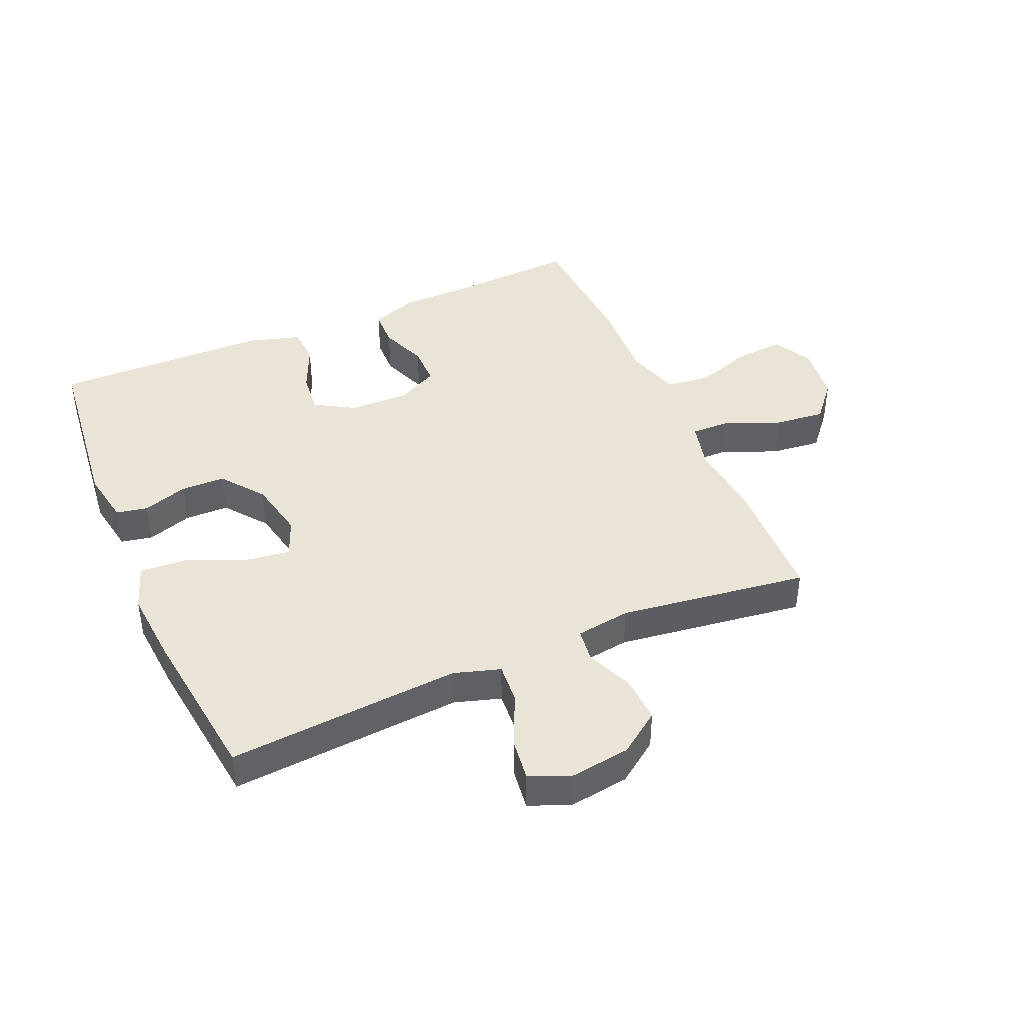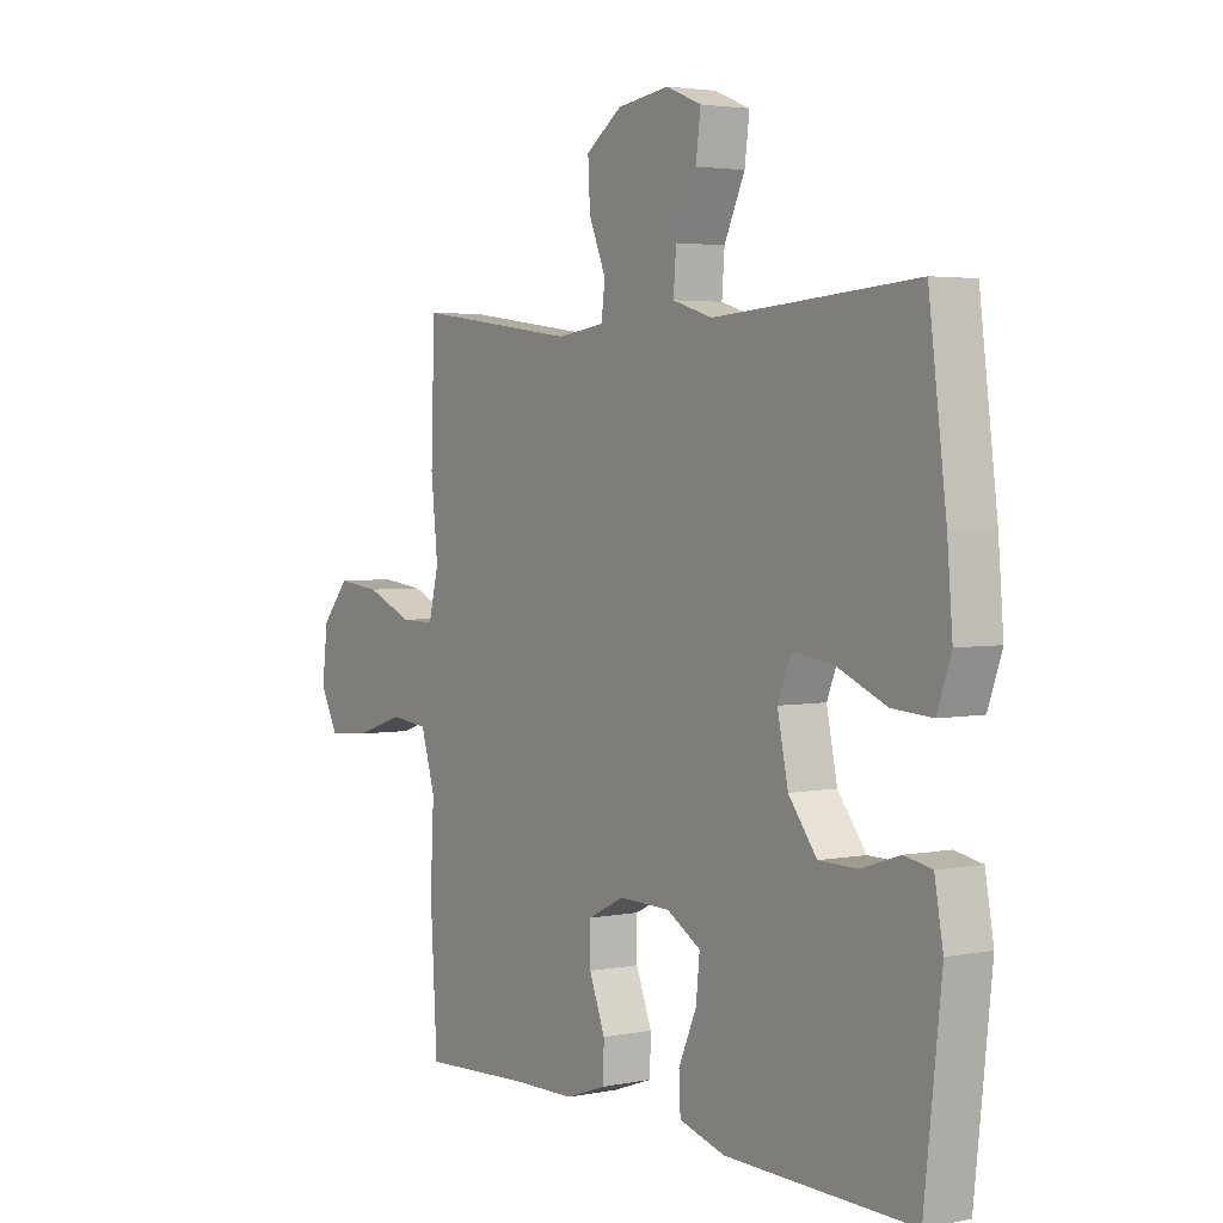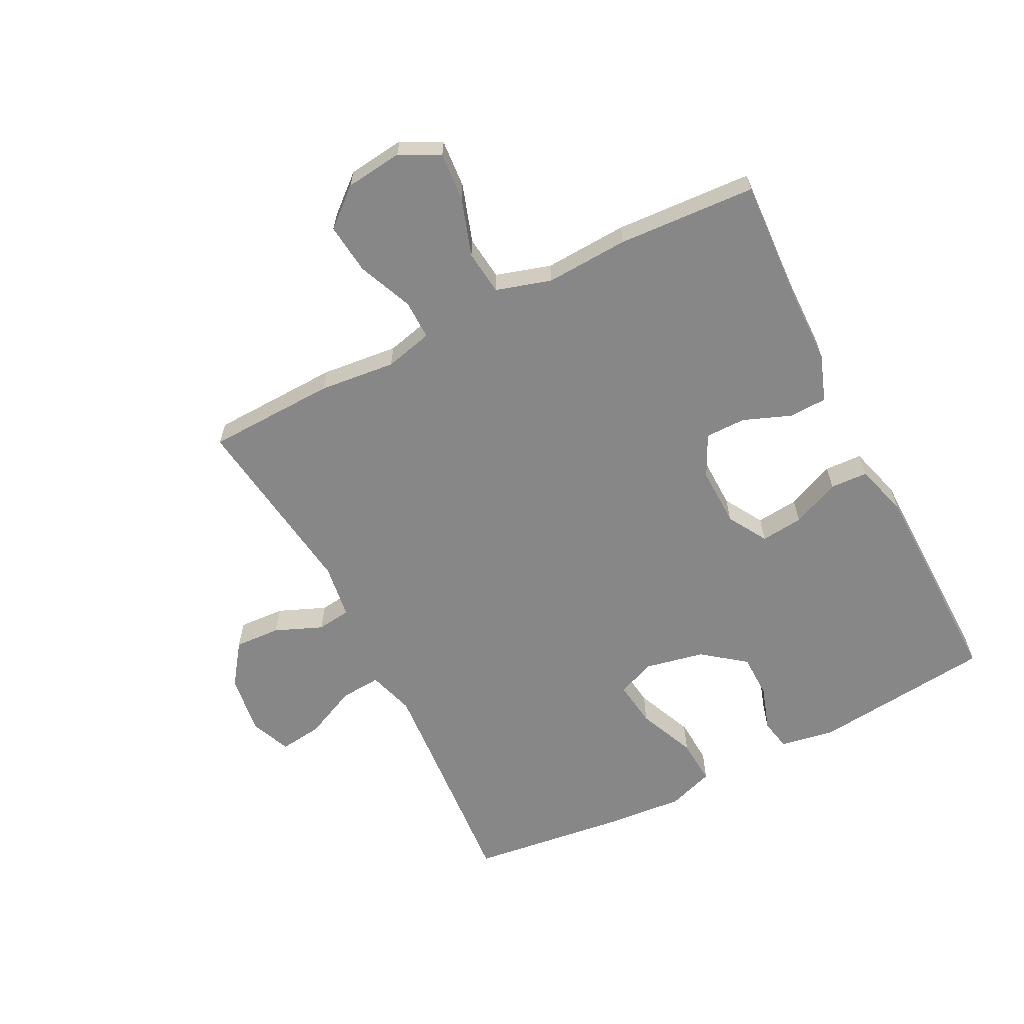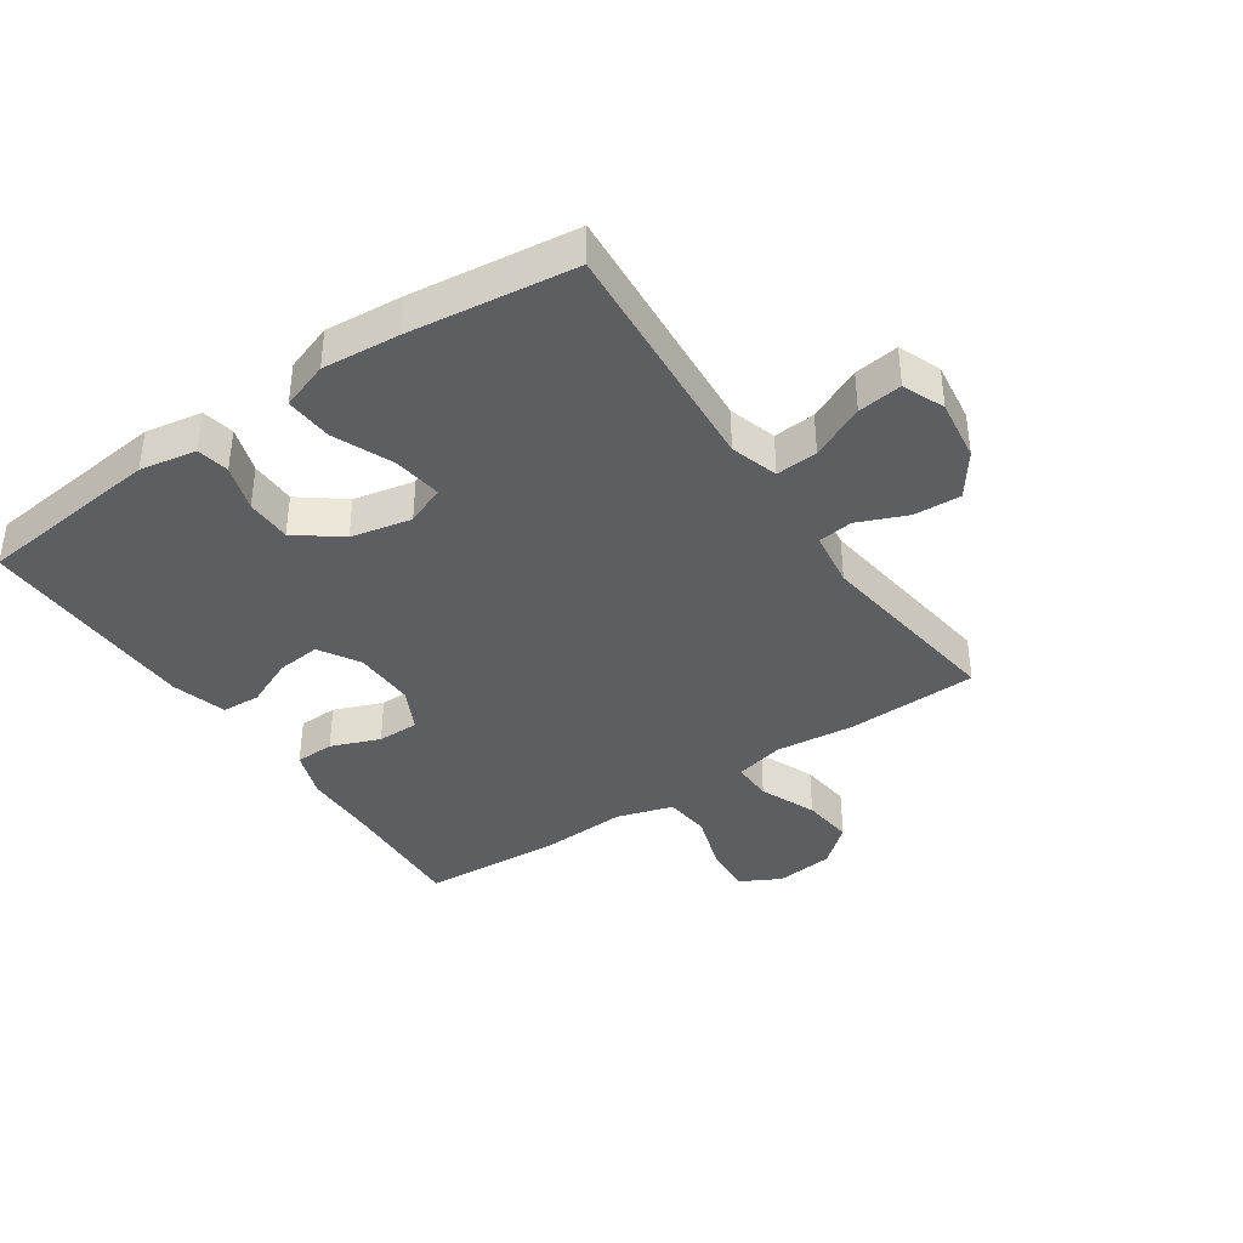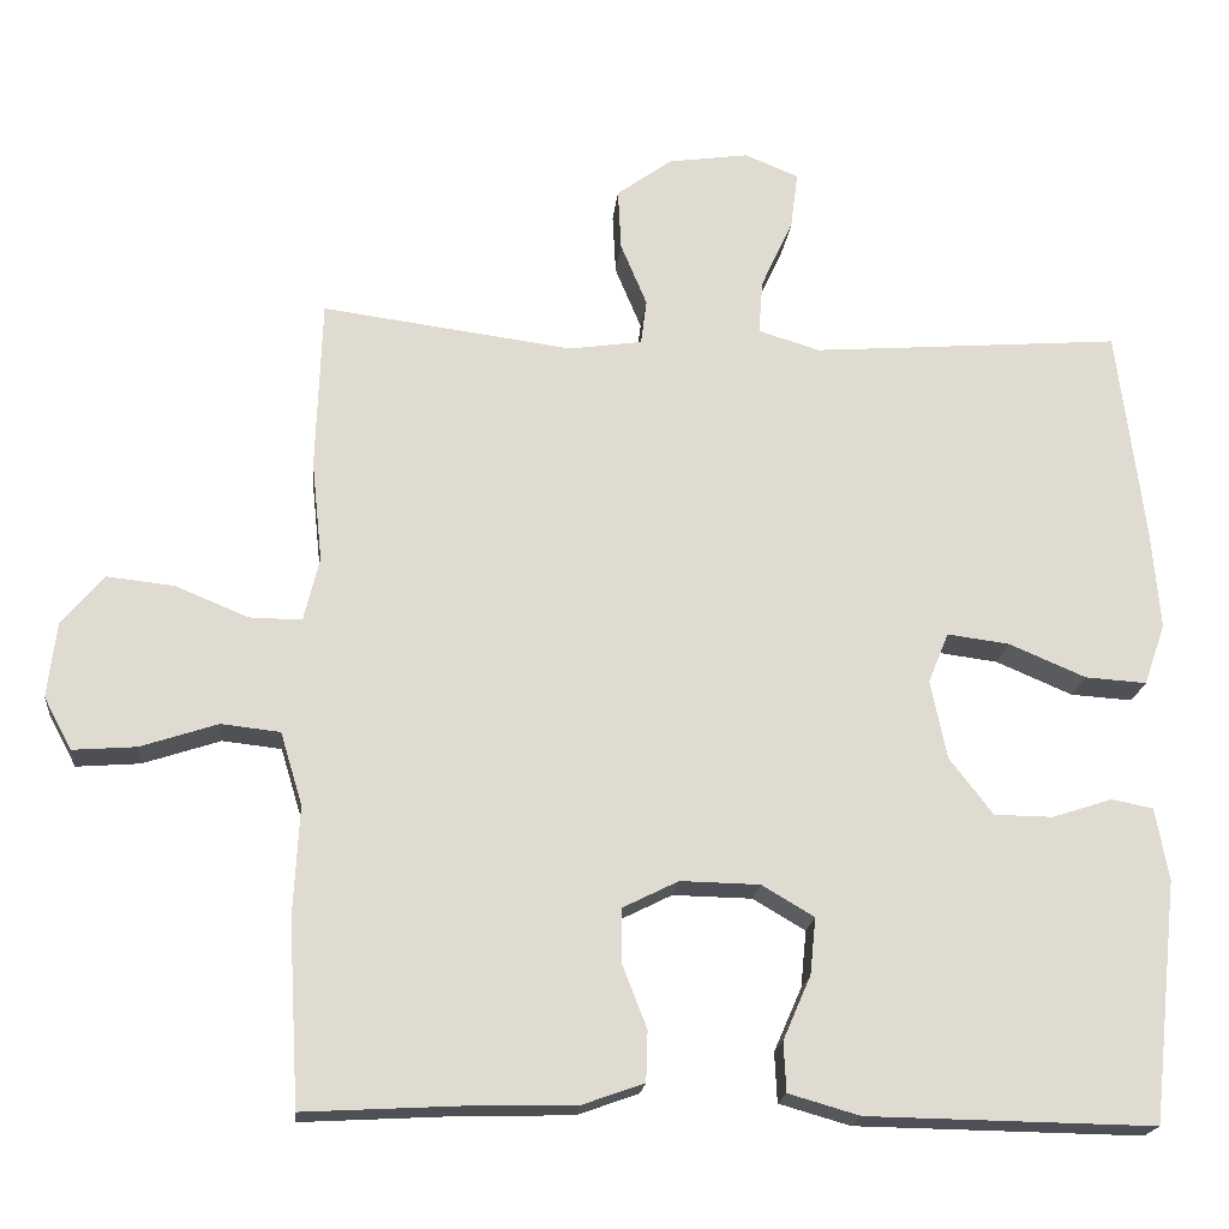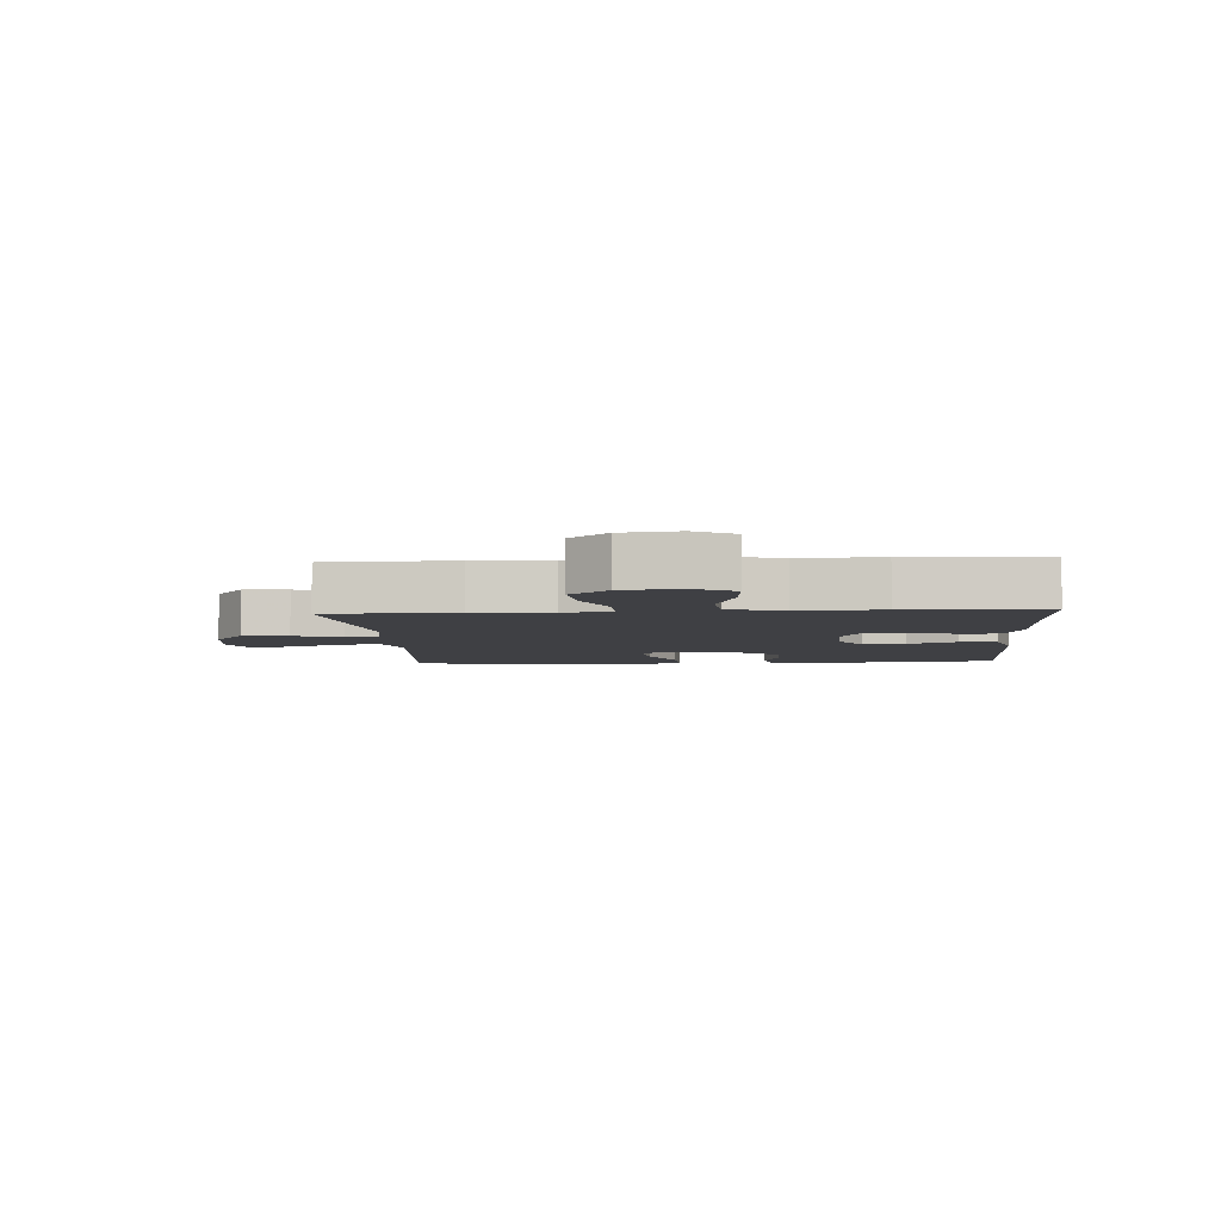
<metadata>
{"format":"obj","ext":"obj","renderer":"f3d","projection":"perspective","resolution":1024,"background":"white","views":[{"elev":42.4,"azim":-23.4,"up":"+Y"},{"elev":3.3,"azim":-124.2,"up":"+Z"},{"elev":-62.4,"azim":117.0,"up":"+Y"},{"elev":-38.8,"azim":-55.8,"up":"+Y"},{"elev":-19.3,"azim":174.4,"up":"+Z"},{"elev":-5.1,"azim":93.8,"up":"+Y"}]}
</metadata>
<code>
v 0.5 0.07 0.5
v 0.507 0.07 0.291
v 0.494 0.07 0.167
v 0.513 0.07 0.089
v 0.577 0.07 0.09
v 0.666 0.07 0.127
v 0.748 0.07 0.136
v 0.8 0.07 0.075
v 0.811 0.07 -0.017
v 0.777 0.07 -0.081
v 0.699 0.07 -0.075
v 0.605 0.07 -0.044
v 0.533 0.07 -0.052
v 0.506 0.07 -0.141
v 0.513 0.07 -0.276
v 0.5 0.07 -0.5
v 0.295 0.07 -0.489
v 0.177 0.07 -0.487
v 0.101 0.07 -0.46
v 0.099 0.07 -0.398
v 0.129 0.07 -0.321
v 0.129 0.07 -0.255
v 0.061 0.07 -0.221
v -0.036 0.07 -0.223
v -0.1 0.07 -0.261
v -0.093 0.07 -0.33
v -0.059 0.07 -0.408
v -0.062 0.07 -0.469
v -0.149 0.07 -0.494
v -0.5 0.07 -0.5
v -0.532 0.07 -0.206
v -0.516 0.07 -0.117
v -0.465 0.07 -0.107
v -0.392 0.07 -0.131
v -0.32 0.07 -0.13
v -0.267 0.07 -0.061
v -0.247 0.07 0.035
v -0.272 0.07 0.097
v -0.348 0.07 0.087
v -0.442 0.07 0.047
v -0.517 0.07 0.042
v -0.543 0.07 0.117
v -0.533 0.07 0.238
v -0.5 0.07 0.5
v -0.242 0.07 0.48
v -0.121 0.07 0.471
v -0.046 0.07 0.494
v -0.051 0.07 0.56
v -0.09 0.07 0.645
v -0.099 0.07 0.715
v -0.033 0.07 0.742
v 0.065 0.07 0.728
v 0.133 0.07 0.679
v 0.129 0.07 0.604
v 0.097 0.07 0.527
v 0.104 0.07 0.472
v 0.193 0.07 0.459
v 0.5 0 0.5
v 0.507 0 0.291
v 0.494 0 0.167
v 0.513 0 0.089
v 0.577 0 0.09
v 0.666 0 0.127
v 0.748 0 0.136
v 0.8 0 0.075
v 0.811 0 -0.017
v 0.777 0 -0.081
v 0.699 0 -0.075
v 0.605 0 -0.044
v 0.533 0 -0.052
v 0.506 0 -0.141
v 0.513 0 -0.276
v 0.5 0 -0.5
v 0.295 0 -0.489
v 0.177 0 -0.487
v 0.101 0 -0.46
v 0.099 0 -0.398
v 0.129 0 -0.321
v 0.129 0 -0.255
v 0.061 0 -0.221
v -0.036 0 -0.223
v -0.1 0 -0.261
v -0.093 0 -0.33
v -0.059 0 -0.408
v -0.062 0 -0.469
v -0.149 0 -0.494
v -0.5 0 -0.5
v -0.532 0 -0.206
v -0.516 0 -0.117
v -0.465 0 -0.107
v -0.392 0 -0.131
v -0.32 0 -0.13
v -0.267 0 -0.061
v -0.247 0 0.035
v -0.272 0 0.097
v -0.348 0 0.087
v -0.442 0 0.047
v -0.517 0 0.042
v -0.543 0 0.117
v -0.533 0 0.238
v -0.5 0 0.5
v -0.242 0 0.48
v -0.121 0 0.471
v -0.046 0 0.494
v -0.051 0 0.56
v -0.09 0 0.645
v -0.099 0 0.715
v -0.033 0 0.742
v 0.065 0 0.728
v 0.133 0 0.679
v 0.129 0 0.604
v 0.097 0 0.527
v 0.104 0 0.472
v 0.193 0 0.459
f 53 54 55
f 52 53 55
f 51 52 55
f 50 51 55
f 49 50 55
f 48 49 55
f 47 48 55 56
f 46 47 56
f 43 44 45
f 42 43 45
f 41 42 45
f 40 41 45
f 39 40 45
f 38 39 45 46
f 46 56 57
f 38 46 57
f 37 38 57
f 32 33 34
f 31 32 34
f 30 31 34
f 29 30 34
f 28 29 34
f 27 28 34
f 26 27 34
f 25 26 34 35
f 24 25 35 36
f 19 20 21
f 18 19 21
f 17 18 21
f 17 21 22
f 16 17 22
f 15 16 22
f 14 15 22
f 13 14 22 23
f 10 11 12
f 9 10 12
f 8 9 12
f 7 8 12
f 6 7 12
f 5 6 12
f 4 5 12 13
f 36 37 57
f 24 36 57
f 23 24 57
f 13 23 57
f 4 13 57
f 3 4 57
f 1 2 3 57
f 112 111 110
f 112 110 109
f 112 109 108
f 112 108 107
f 112 107 106
f 112 106 105
f 113 112 105 104
f 113 104 103
f 102 101 100
f 102 100 99
f 102 99 98
f 102 98 97
f 102 97 96
f 103 102 96 95
f 114 113 103
f 114 103 95
f 114 95 94
f 91 90 89
f 91 89 88
f 91 88 87
f 91 87 86
f 91 86 85
f 91 85 84
f 91 84 83
f 92 91 83 82
f 93 92 82 81
f 78 77 76
f 78 76 75
f 78 75 74
f 79 78 74
f 79 74 73
f 79 73 72
f 79 72 71
f 80 79 71 70
f 69 68 67
f 69 67 66
f 69 66 65
f 69 65 64
f 69 64 63
f 69 63 62
f 70 69 62 61
f 114 94 93
f 114 93 81
f 114 81 80
f 114 80 70
f 114 70 61
f 114 61 60
f 114 60 59 58
f 1 58 59 2
f 2 59 60 3
f 3 60 61 4
f 4 61 62 5
f 5 62 63 6
f 6 63 64 7
f 7 64 65 8
f 8 65 66 9
f 9 66 67 10
f 10 67 68 11
f 11 68 69 12
f 12 69 70 13
f 13 70 71 14
f 14 71 72 15
f 15 72 73 16
f 16 73 74 17
f 17 74 75 18
f 18 75 76 19
f 19 76 77 20
f 20 77 78 21
f 21 78 79 22
f 22 79 80 23
f 23 80 81 24
f 24 81 82 25
f 25 82 83 26
f 26 83 84 27
f 27 84 85 28
f 28 85 86 29
f 29 86 87 30
f 30 87 88 31
f 31 88 89 32
f 32 89 90 33
f 33 90 91 34
f 34 91 92 35
f 35 92 93 36
f 36 93 94 37
f 37 94 95 38
f 38 95 96 39
f 39 96 97 40
f 40 97 98 41
f 41 98 99 42
f 42 99 100 43
f 43 100 101 44
f 44 101 102 45
f 45 102 103 46
f 46 103 104 47
f 47 104 105 48
f 48 105 106 49
f 49 106 107 50
f 50 107 108 51
f 51 108 109 52
f 52 109 110 53
f 53 110 111 54
f 54 111 112 55
f 55 112 113 56
f 56 113 114 57
f 57 114 58 1

</code>
